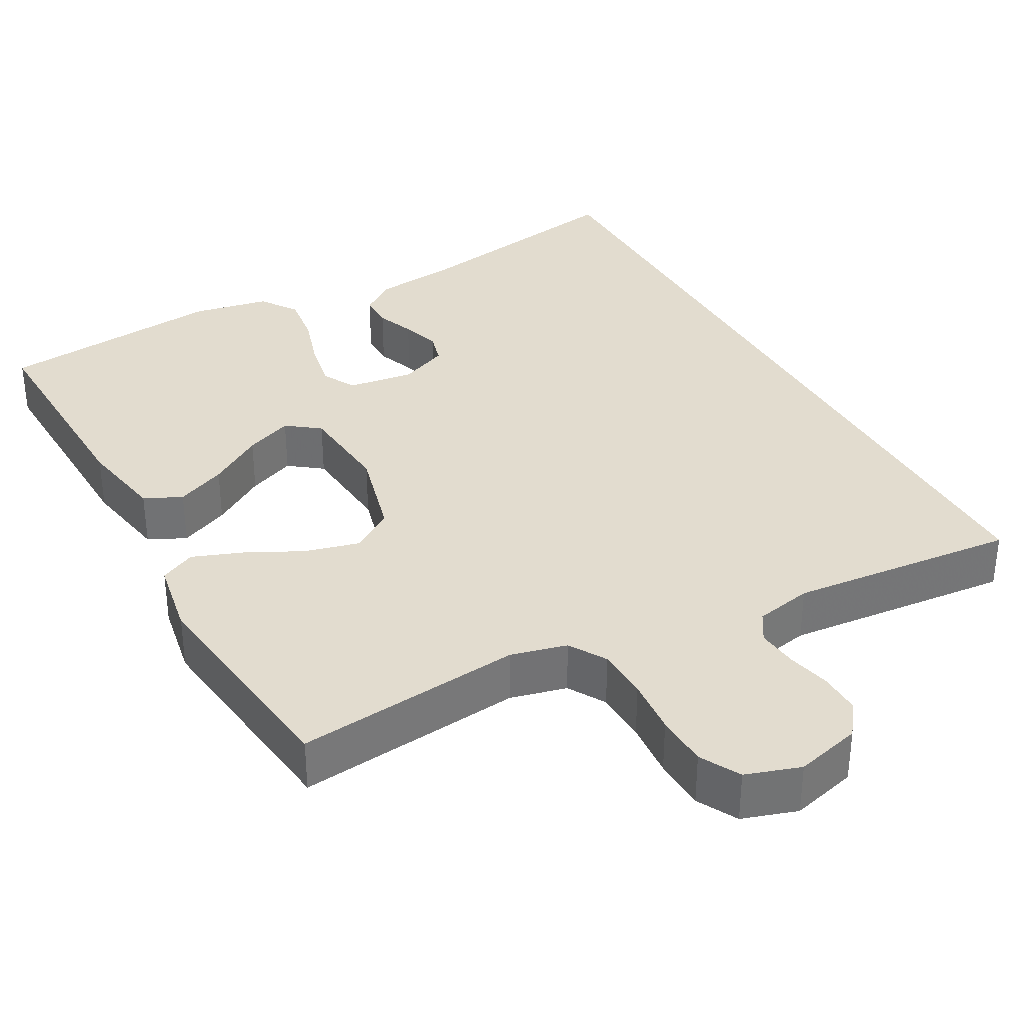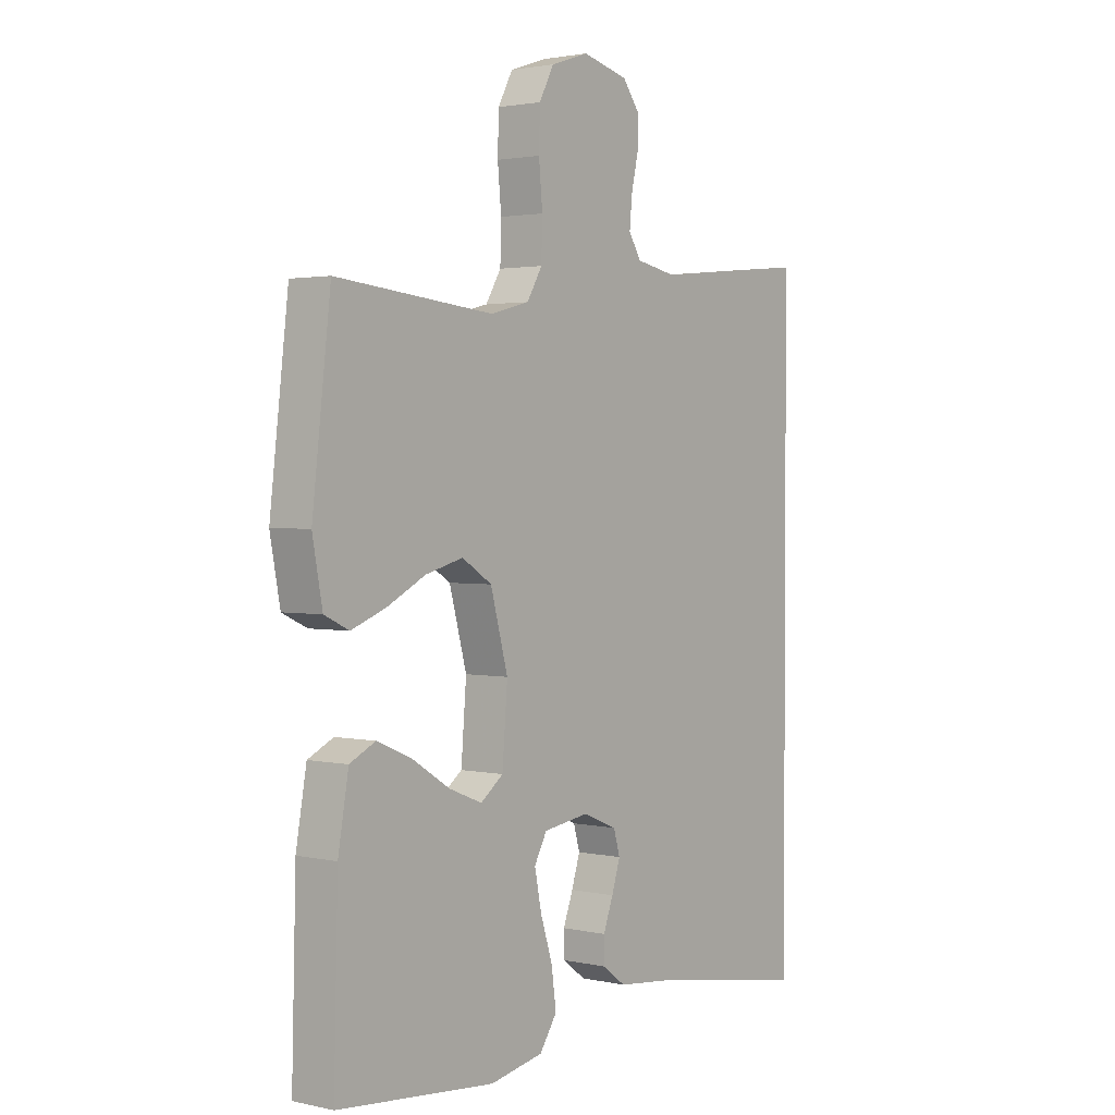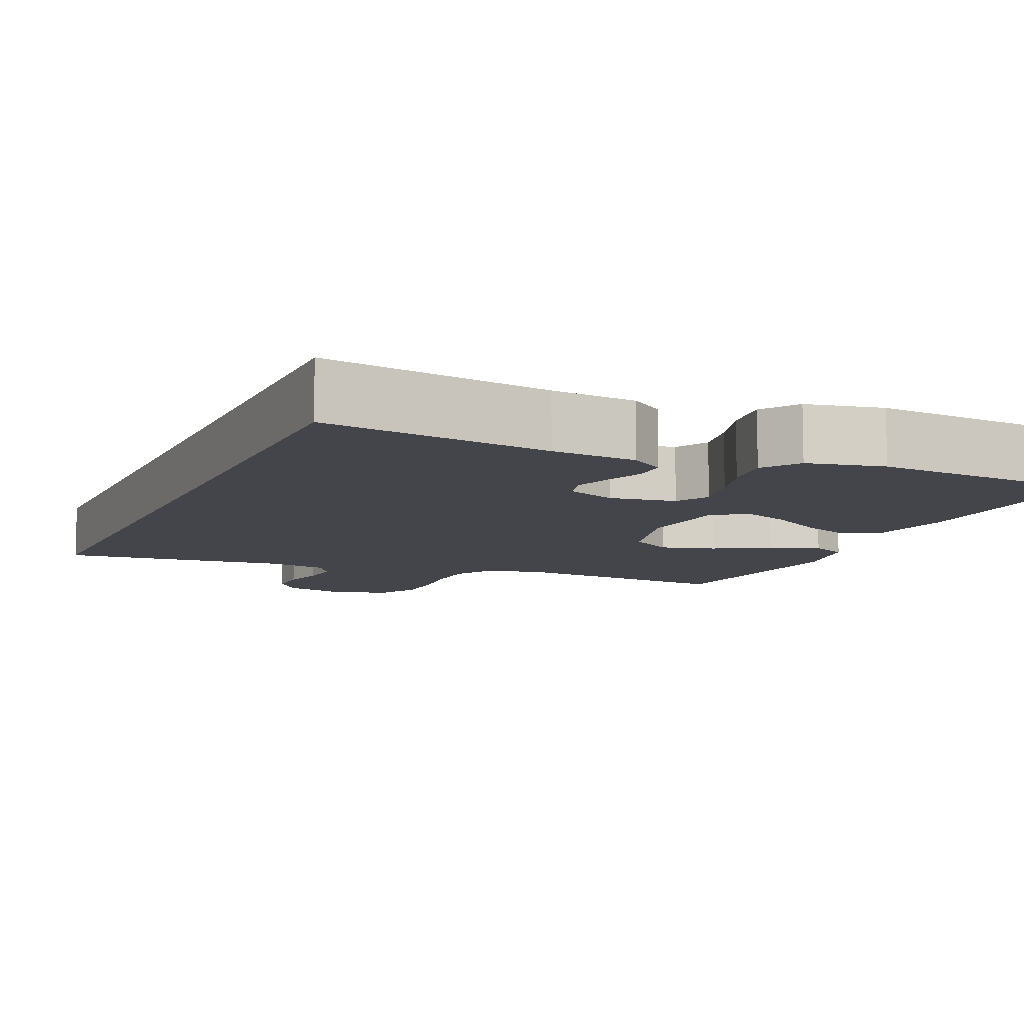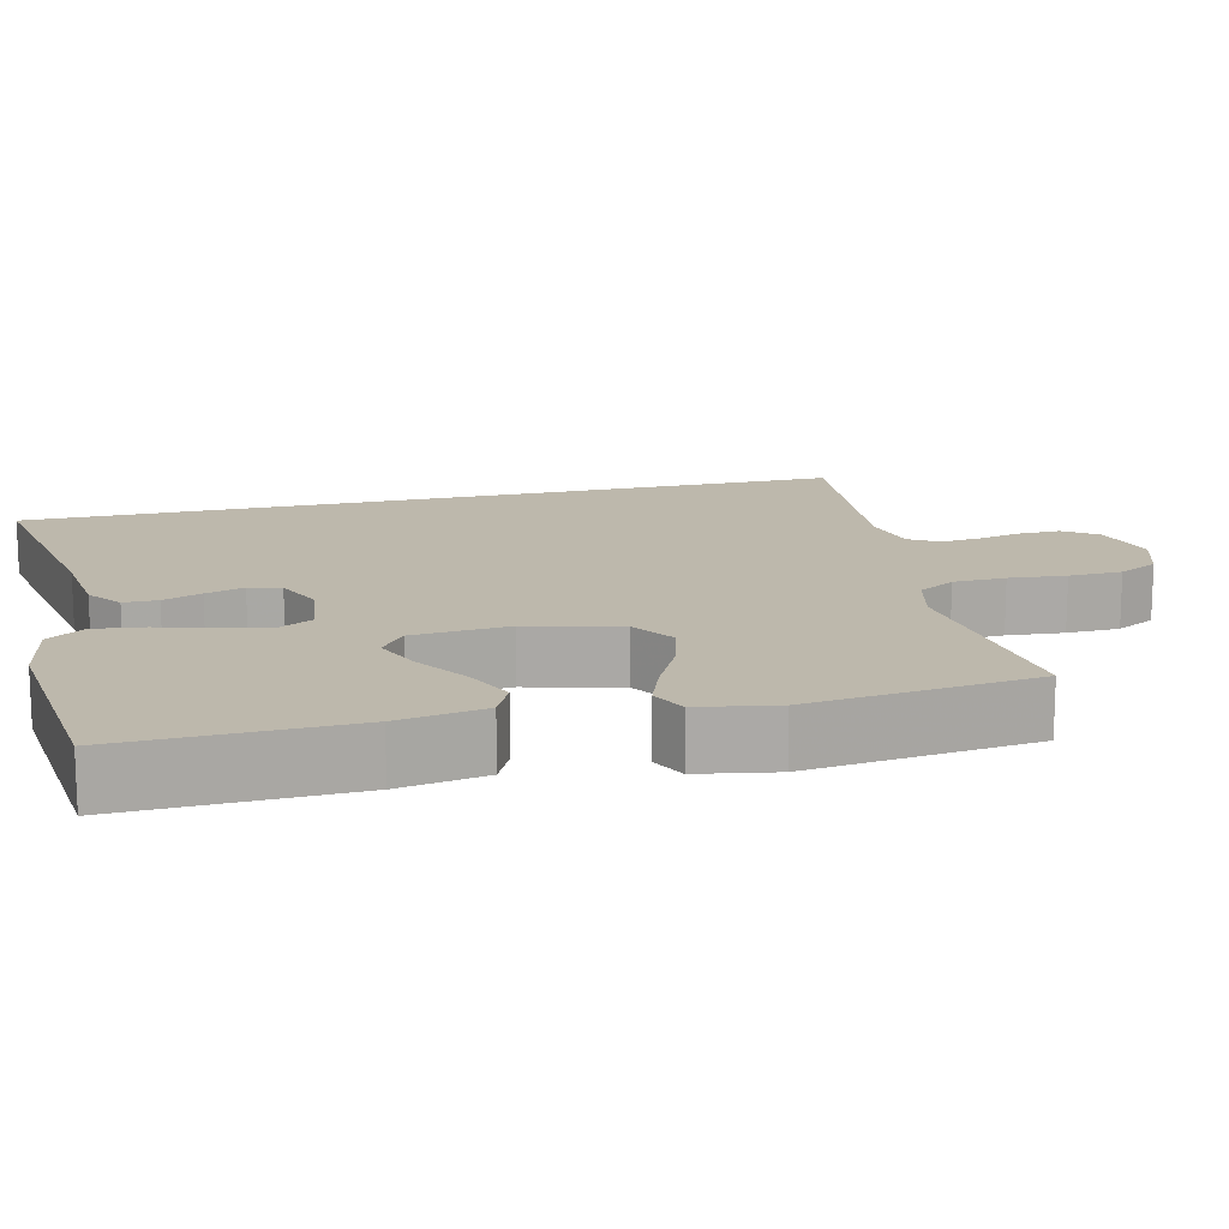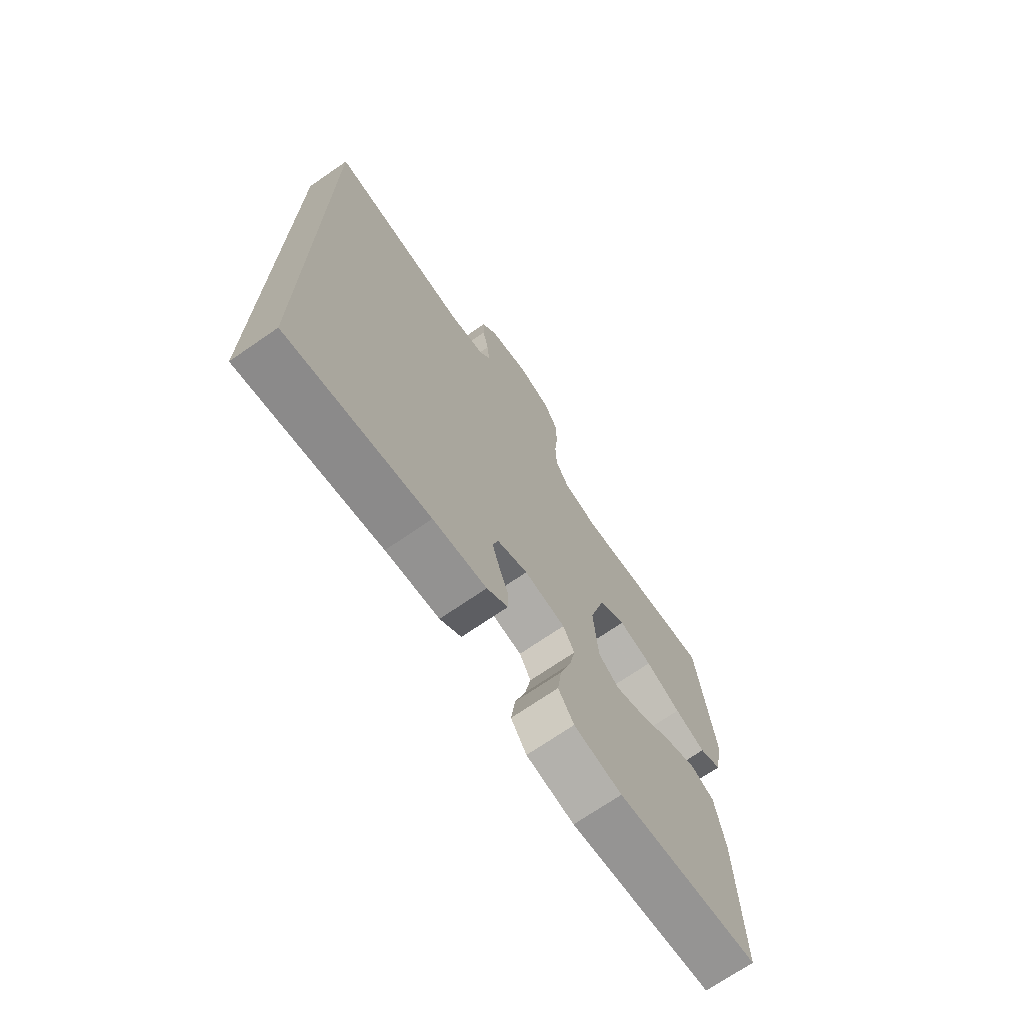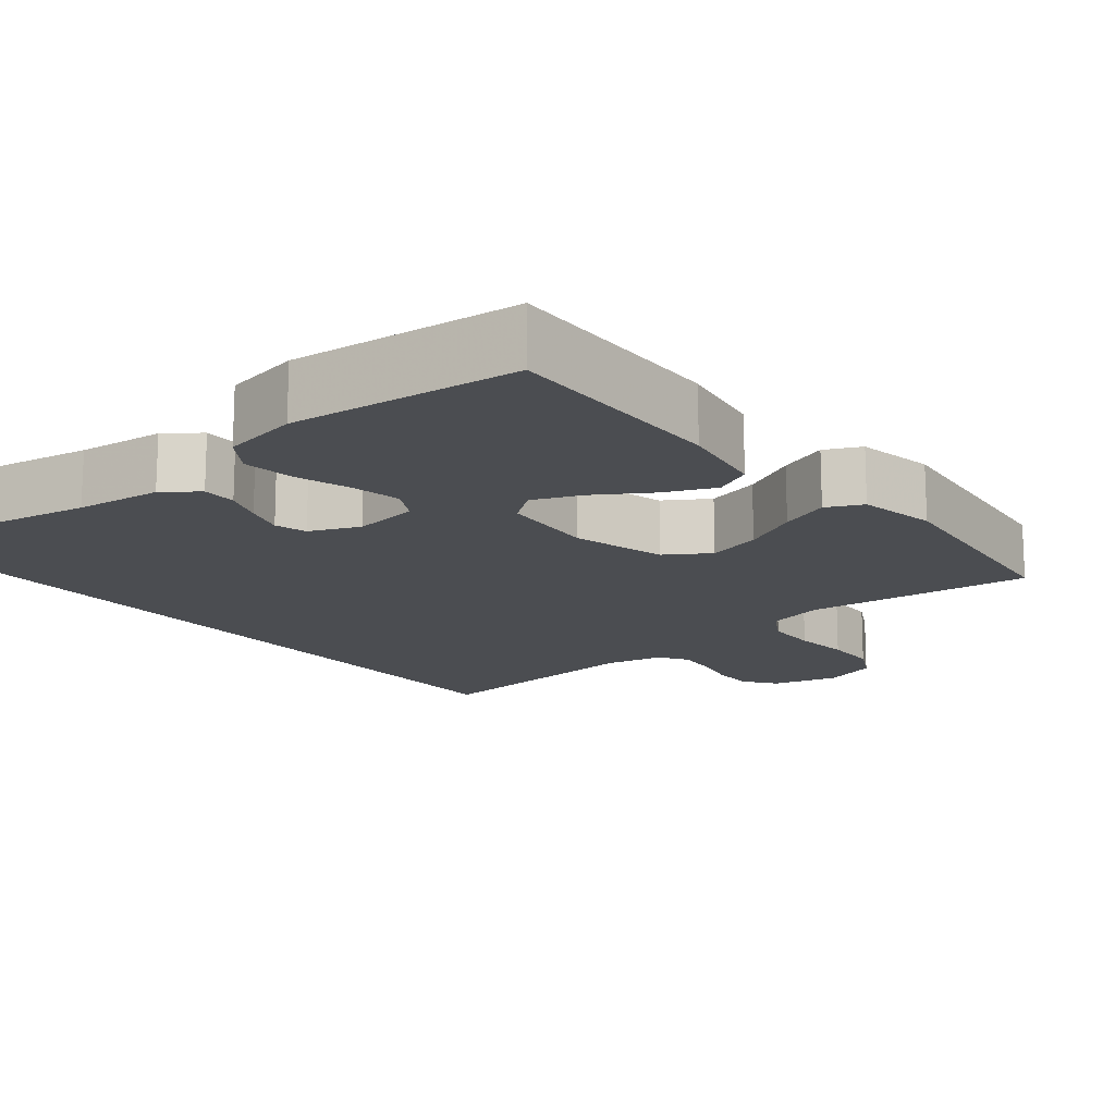
<metadata>
{"format":"obj","ext":"obj","renderer":"f3d","projection":"perspective","resolution":1024,"background":"white","views":[{"elev":34.7,"azim":-29.3,"up":"+Y"},{"elev":2.1,"azim":-52.1,"up":"+Z"},{"elev":-9.2,"azim":156.4,"up":"+Y"},{"elev":14.7,"azim":-104.1,"up":"+Y"},{"elev":-71.2,"azim":124.6,"up":"+Z"},{"elev":-15.6,"azim":-141.3,"up":"+Y"}]}
</metadata>
<code>
v 0.5 0.07 0.575
v 0.5 0.07 -0.51
v 0.2 0.07 -0.459
v 0.087 0.07 -0.447
v 0.042 0.07 -0.414
v 0.042 0.07 -0.369
v 0.061 0.07 -0.318
v 0.077 0.07 -0.267
v 0.065 0.07 -0.225
v 0 0.07 -0.198
v -0.087 0.07 -0.211
v -0.111 0.07 -0.255
v -0.098 0.07 -0.32
v -0.075 0.07 -0.392
v -0.066 0.07 -0.459
v -0.099 0.07 -0.508
v -0.2 0.07 -0.528
v -0.5 0.07 -0.5
v -0.492 0.07 -0.2
v -0.472 0.07 -0.085
v -0.423 0.07 -0.061
v -0.357 0.07 -0.089
v -0.285 0.07 -0.134
v -0.222 0.07 -0.159
v -0.179 0.07 -0.126
v -0.169 0.07 0
v -0.202 0.07 0.122
v -0.259 0.07 0.158
v -0.33 0.07 0.139
v -0.404 0.07 0.101
v -0.469 0.07 0.076
v -0.516 0.07 0.098
v -0.535 0.07 0.2
v -0.5 0.07 0.5
v -0.2 0.07 0.47
v -0.126 0.07 0.489
v -0.097 0.07 0.538
v -0.095 0.07 0.607
v -0.102 0.07 0.682
v -0.1 0.07 0.752
v -0.072 0.07 0.805
v 0 0.07 0.829
v 0.087 0.07 0.807
v 0.119 0.07 0.764
v 0.118 0.07 0.709
v 0.105 0.07 0.651
v 0.1 0.07 0.598
v 0.124 0.07 0.56
v 0.2 0.07 0.545
v 0.5 0 0.575
v 0.5 0 -0.51
v 0.2 0 -0.459
v 0.087 0 -0.447
v 0.042 0 -0.414
v 0.042 0 -0.369
v 0.061 0 -0.318
v 0.077 0 -0.267
v 0.065 0 -0.225
v 0 0 -0.198
v -0.087 0 -0.211
v -0.111 0 -0.255
v -0.098 0 -0.32
v -0.075 0 -0.392
v -0.066 0 -0.459
v -0.099 0 -0.508
v -0.2 0 -0.528
v -0.5 0 -0.5
v -0.492 0 -0.2
v -0.472 0 -0.085
v -0.423 0 -0.061
v -0.357 0 -0.089
v -0.285 0 -0.134
v -0.222 0 -0.159
v -0.179 0 -0.126
v -0.169 0 0
v -0.202 0 0.122
v -0.259 0 0.158
v -0.33 0 0.139
v -0.404 0 0.101
v -0.469 0 0.076
v -0.516 0 0.098
v -0.535 0 0.2
v -0.5 0 0.5
v -0.2 0 0.47
v -0.126 0 0.489
v -0.097 0 0.538
v -0.095 0 0.607
v -0.102 0 0.682
v -0.1 0 0.752
v -0.072 0 0.805
v 0 0 0.829
v 0.087 0 0.807
v 0.119 0 0.764
v 0.118 0 0.709
v 0.105 0 0.651
v 0.1 0 0.598
v 0.124 0 0.56
v 0.2 0 0.545
f 44 45 46
f 43 44 46
f 42 43 46
f 41 42 46
f 40 41 46
f 39 40 46
f 38 39 46
f 37 38 46 47
f 36 37 47 48
f 33 34 35
f 32 33 35
f 31 32 35
f 30 31 35
f 29 30 35
f 28 29 35 36
f 36 48 49
f 28 36 49
f 27 28 49
f 21 22 23
f 20 21 23
f 19 20 23
f 18 19 23
f 17 18 23
f 16 17 23
f 15 16 23
f 14 15 23
f 13 14 23
f 12 13 23 24
f 11 12 24 25
f 5 6 7
f 4 5 7
f 3 4 7
f 3 7 8
f 2 3 8 9
f 1 2 9
f 49 1 9
f 27 49 9
f 26 27 9
f 26 9 10
f 10 11 25 26
f 95 94 93
f 95 93 92
f 95 92 91
f 95 91 90
f 95 90 89
f 95 89 88
f 95 88 87
f 96 95 87 86
f 97 96 86 85
f 84 83 82
f 84 82 81
f 84 81 80
f 84 80 79
f 84 79 78
f 85 84 78 77
f 98 97 85
f 98 85 77
f 98 77 76
f 72 71 70
f 72 70 69
f 72 69 68
f 72 68 67
f 72 67 66
f 72 66 65
f 72 65 64
f 72 64 63
f 72 63 62
f 73 72 62 61
f 74 73 61 60
f 56 55 54
f 56 54 53
f 56 53 52
f 57 56 52
f 58 57 52 51
f 58 51 50
f 58 50 98
f 58 98 76
f 58 76 75
f 59 58 75
f 75 74 60 59
f 1 50 51 2
f 2 51 52 3
f 3 52 53 4
f 4 53 54 5
f 5 54 55 6
f 6 55 56 7
f 7 56 57 8
f 8 57 58 9
f 9 58 59 10
f 10 59 60 11
f 11 60 61 12
f 12 61 62 13
f 13 62 63 14
f 14 63 64 15
f 15 64 65 16
f 16 65 66 17
f 17 66 67 18
f 18 67 68 19
f 19 68 69 20
f 20 69 70 21
f 21 70 71 22
f 22 71 72 23
f 23 72 73 24
f 24 73 74 25
f 25 74 75 26
f 26 75 76 27
f 27 76 77 28
f 28 77 78 29
f 29 78 79 30
f 30 79 80 31
f 31 80 81 32
f 32 81 82 33
f 33 82 83 34
f 34 83 84 35
f 35 84 85 36
f 36 85 86 37
f 37 86 87 38
f 38 87 88 39
f 39 88 89 40
f 40 89 90 41
f 41 90 91 42
f 42 91 92 43
f 43 92 93 44
f 44 93 94 45
f 45 94 95 46
f 46 95 96 47
f 47 96 97 48
f 48 97 98 49
f 49 98 50 1

</code>
